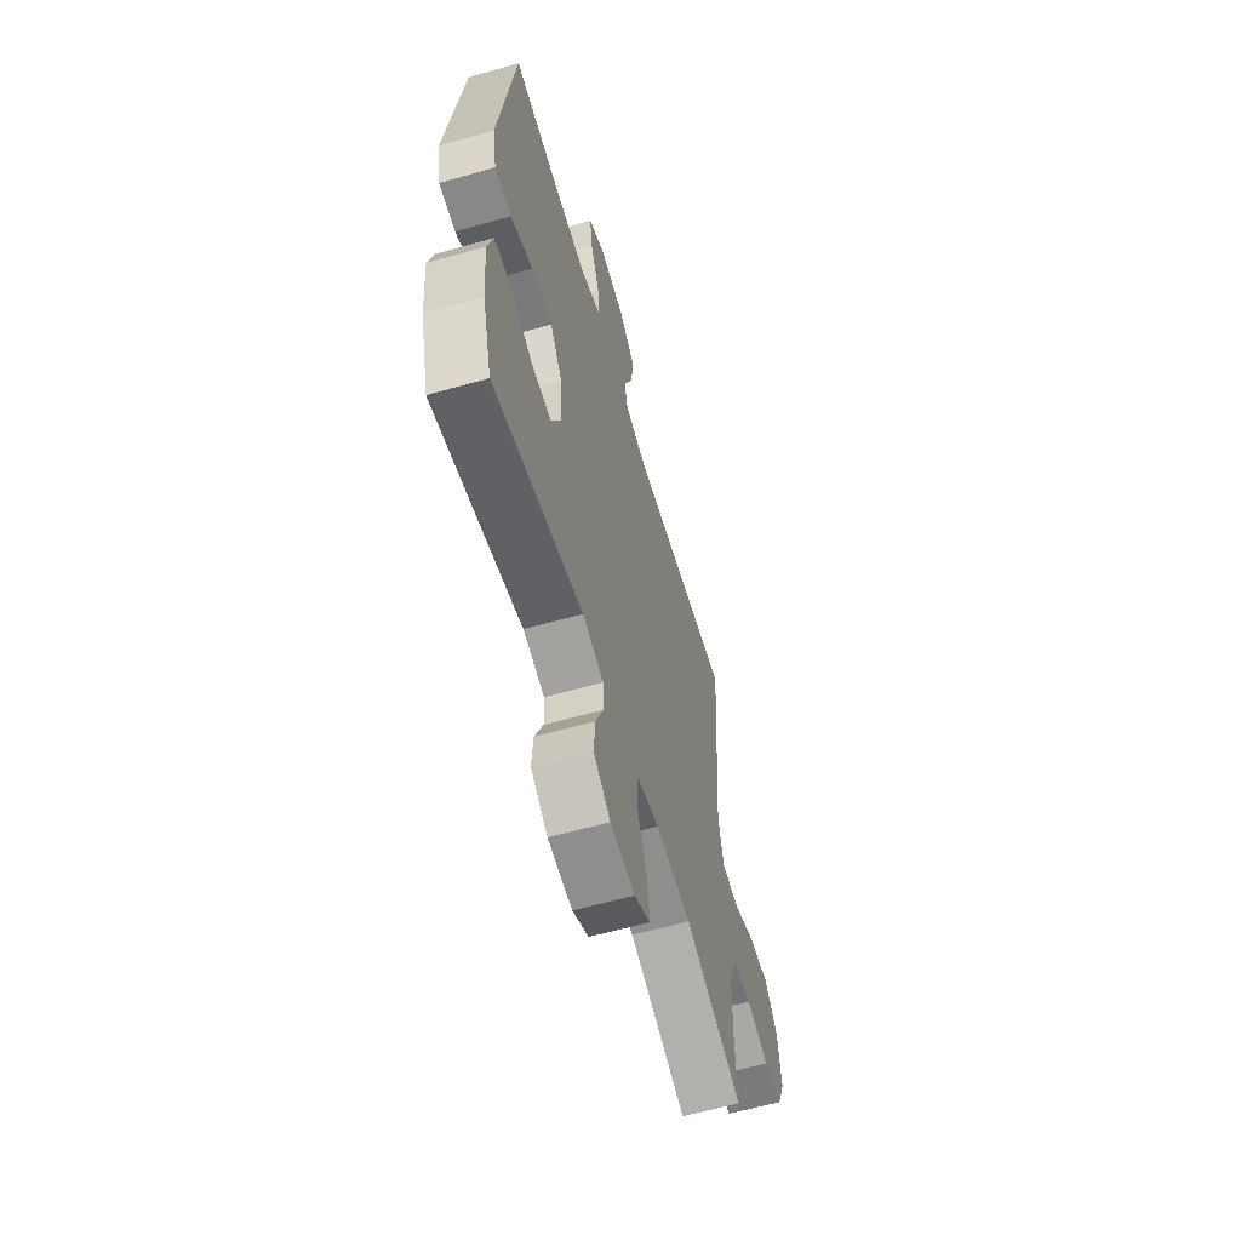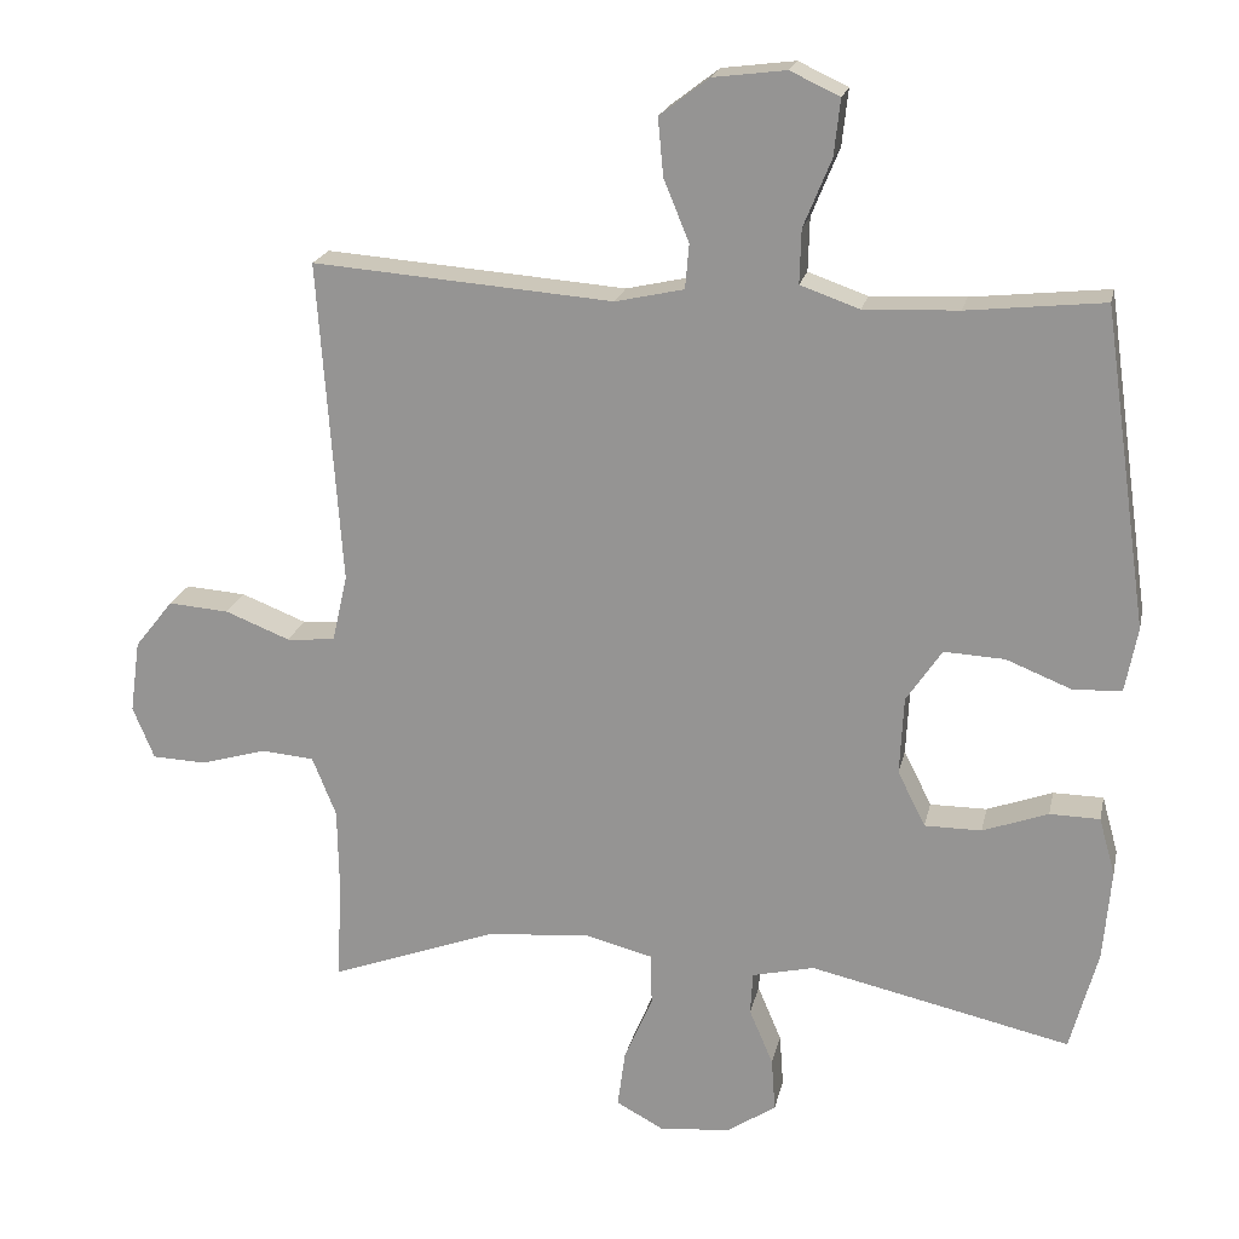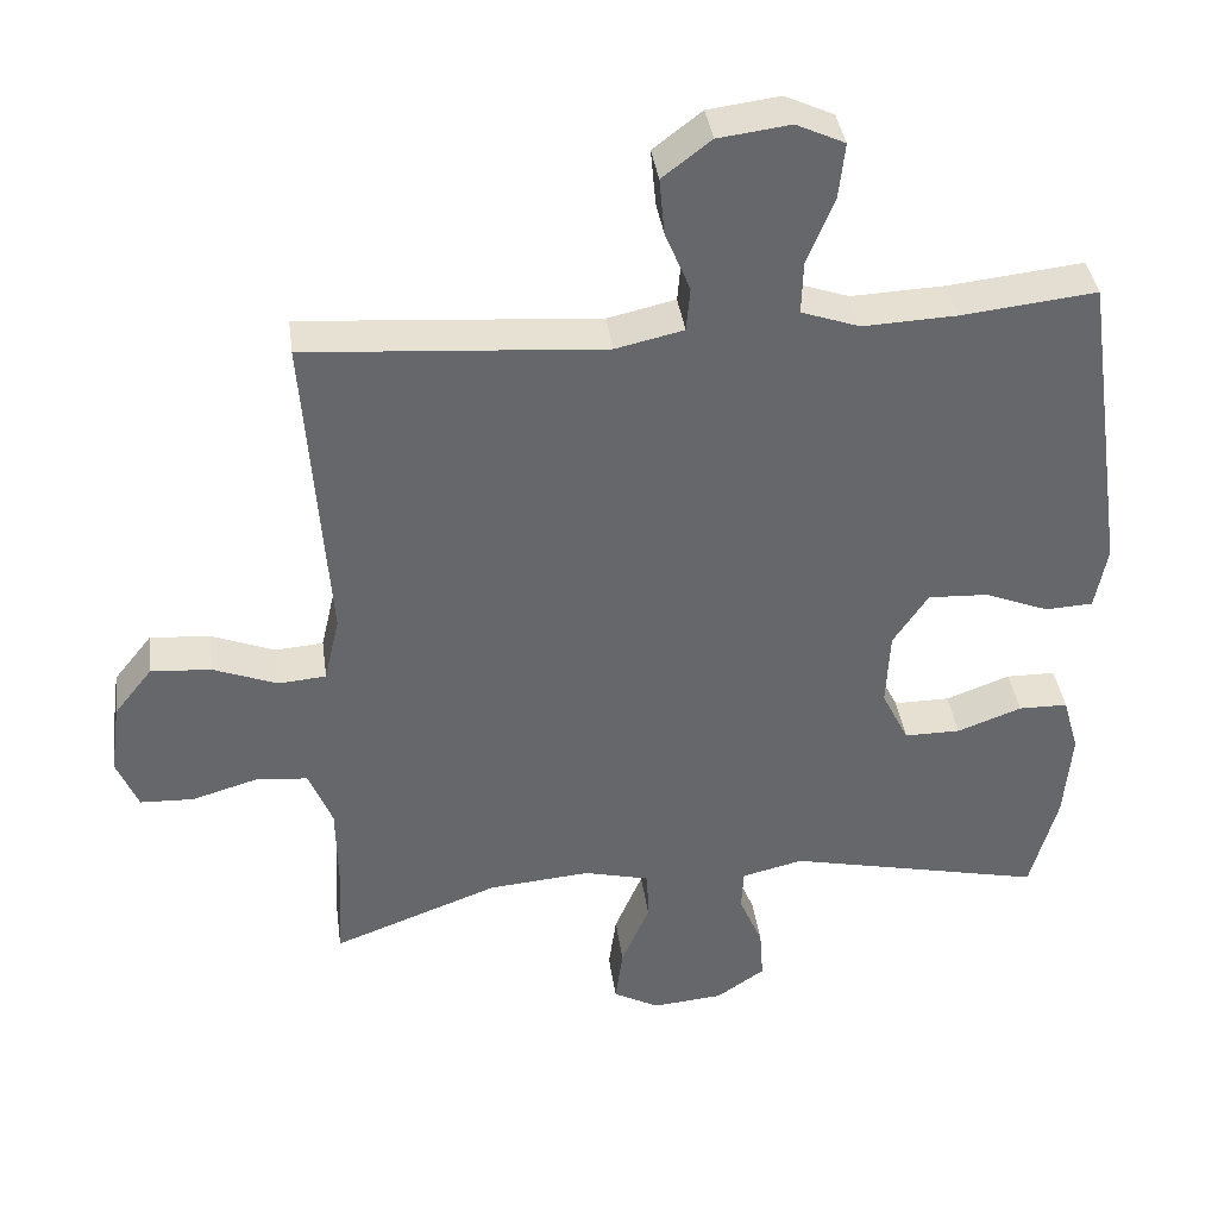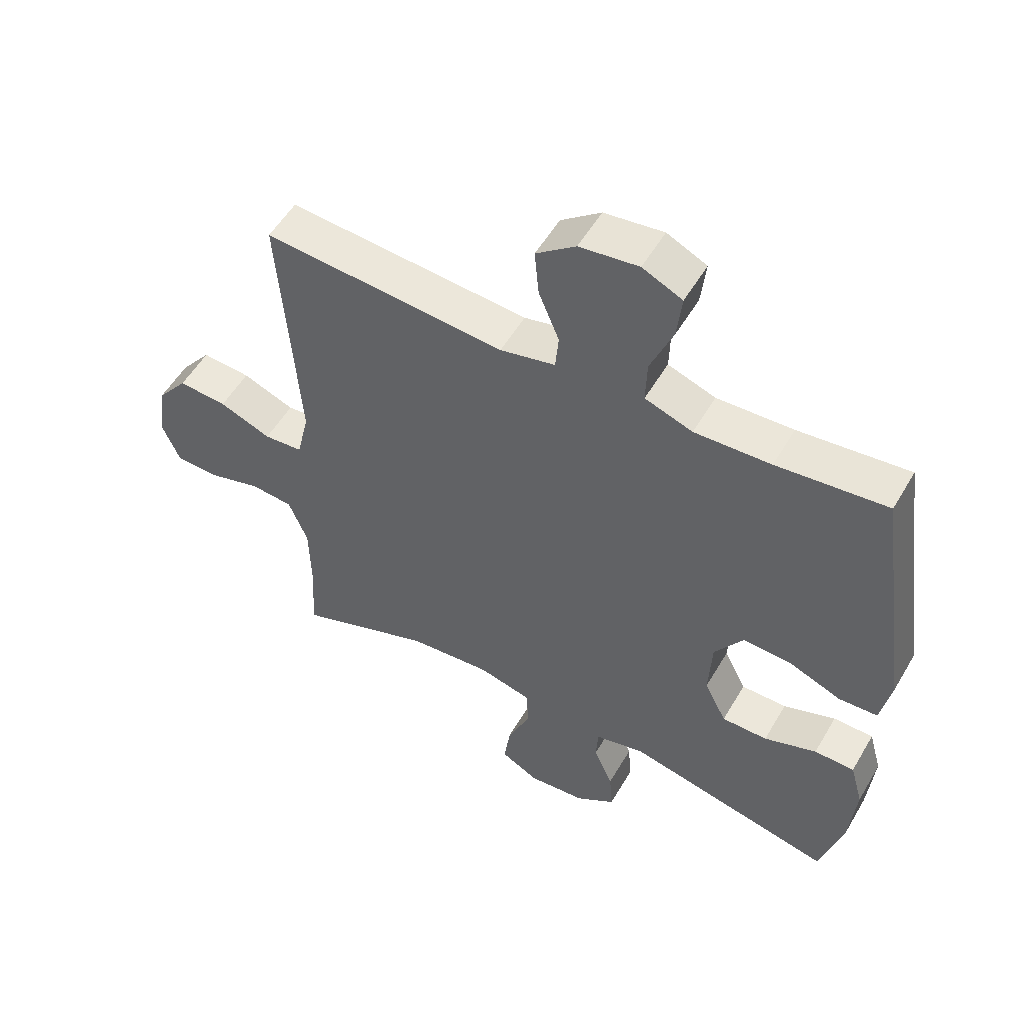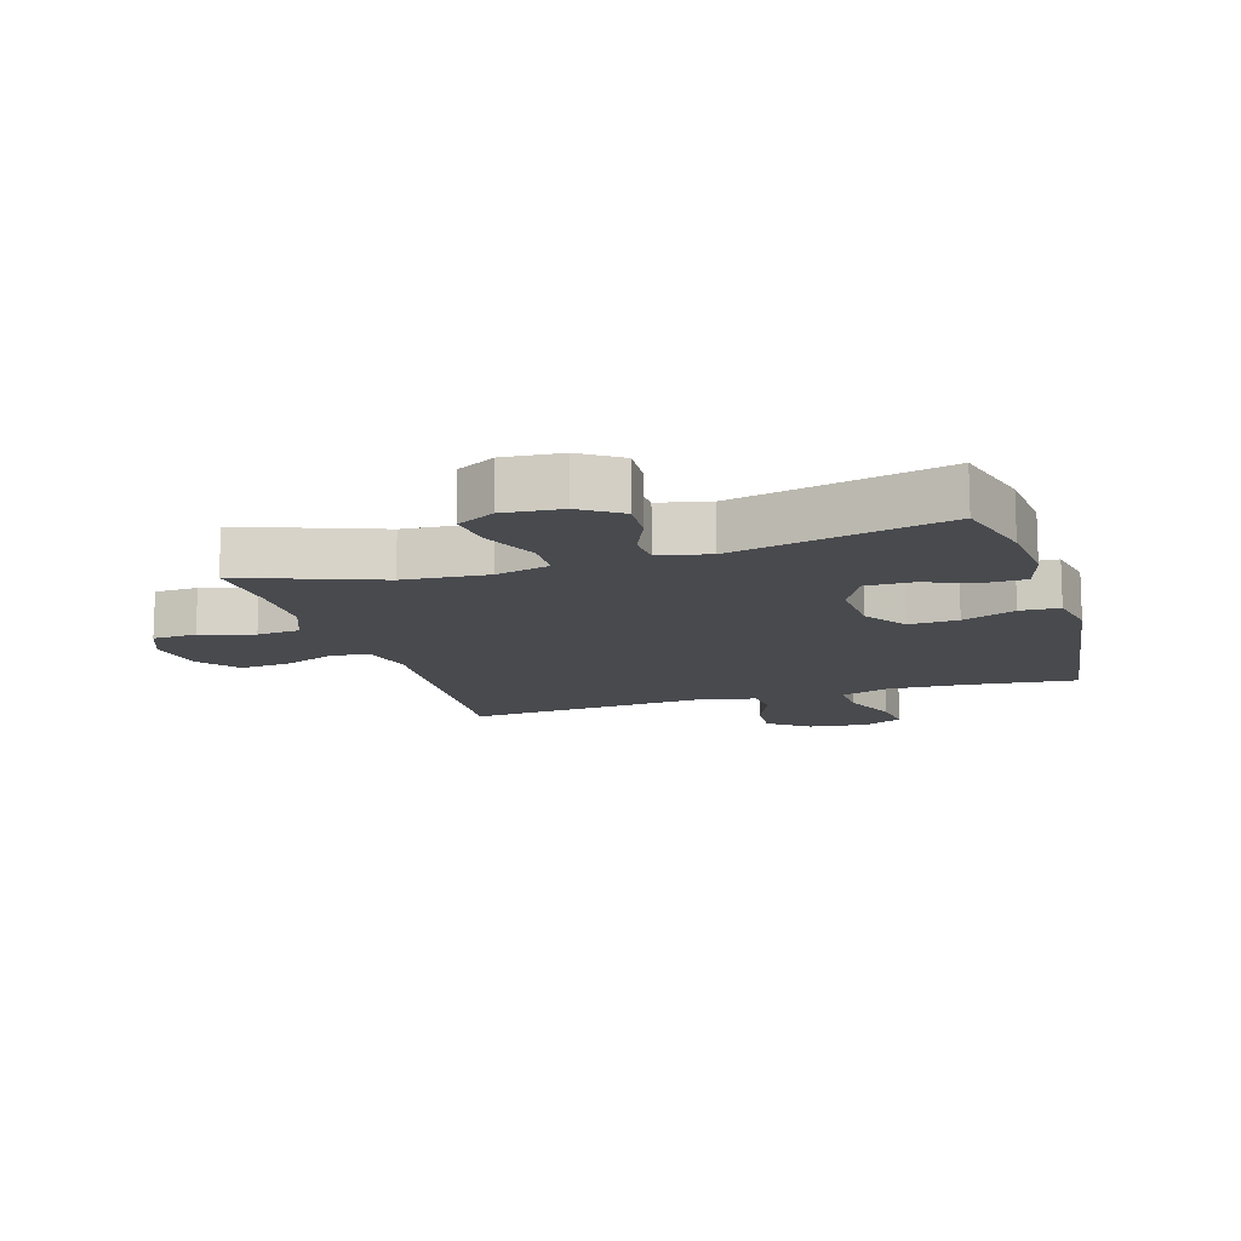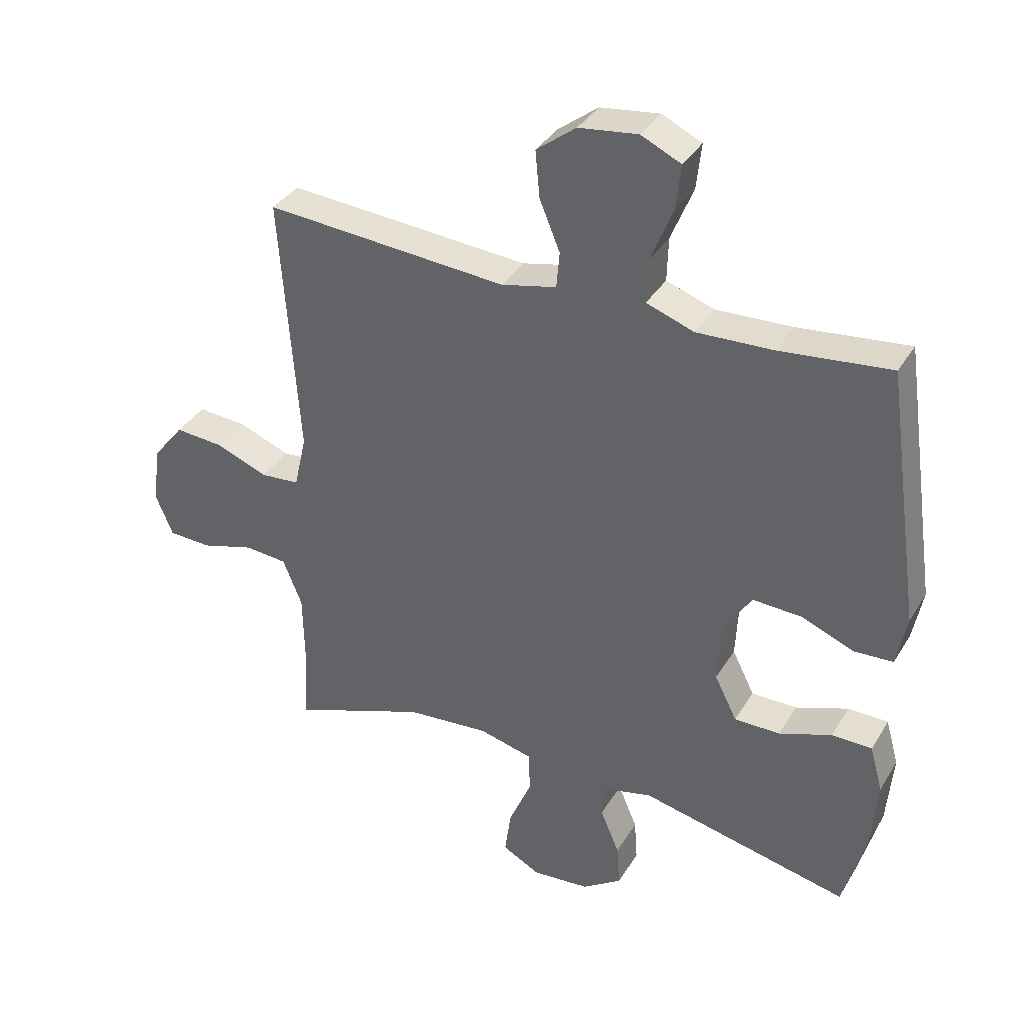
<metadata>
{"format":"obj","ext":"obj","renderer":"f3d","projection":"perspective","resolution":1024,"background":"white","views":[{"elev":-60.4,"azim":-73.8,"up":"+Z"},{"elev":20.1,"azim":-168.0,"up":"+Z"},{"elev":38.4,"azim":172.2,"up":"+Z"},{"elev":53.8,"azim":-150.2,"up":"+Z"},{"elev":-13.2,"azim":-162.8,"up":"+Y"},{"elev":35.9,"azim":-152.6,"up":"+Z"}]}
</metadata>
<code>
v -0.5 0.07 -0.5
v -0.536 0.07 -0.367
v -0.546 0.07 -0.249
v -0.525 0.07 -0.174
v -0.46 0.07 -0.173
v -0.375 0.07 -0.204
v -0.301 0.07 -0.204
v -0.265 0.07 -0.132
v -0.27 0.07 -0.031
v -0.316 0.07 0.038
v -0.395 0.07 0.034
v -0.48 0.07 0
v -0.543 0.07 0.003
v -0.559 0.07 0.087
v -0.5 0.07 0.5
v -0.322 0.07 0.481
v -0.199 0.07 0.476
v -0.122 0.07 0.503
v -0.124 0.07 0.573
v -0.16 0.07 0.661
v -0.168 0.07 0.734
v -0.104 0.07 0.764
v -0.009 0.07 0.752
v 0.055 0.07 0.703
v 0.048 0.07 0.628
v 0.015 0.07 0.548
v 0.02 0.07 0.49
v 0.109 0.07 0.47
v 0.5 0.07 0.5
v 0.47 0.07 0.079
v 0.49 0.07 -0.008
v 0.553 0.07 -0.013
v 0.637 0.07 0.02
v 0.716 0.07 0.026
v 0.766 0.07 -0.037
v 0.779 0.07 -0.131
v 0.751 0.07 -0.199
v 0.681 0.07 -0.202
v 0.595 0.07 -0.177
v 0.526 0.07 -0.183
v 0.495 0.07 -0.26
v 0.493 0.07 -0.375
v 0.5 0.07 -0.5
v 0.281 0.07 -0.419
v 0.147 0.07 -0.408
v 0.06 0.07 -0.43
v 0.058 0.07 -0.497
v 0.095 0.07 -0.584
v 0.105 0.07 -0.658
v 0.044 0.07 -0.691
v -0.049 0.07 -0.683
v -0.113 0.07 -0.64
v -0.108 0.07 -0.571
v -0.077 0.07 -0.498
v -0.08 0.07 -0.443
v -0.161 0.07 -0.424
v -0.5 0 -0.5
v -0.536 0 -0.367
v -0.546 0 -0.249
v -0.525 0 -0.174
v -0.46 0 -0.173
v -0.375 0 -0.204
v -0.301 0 -0.204
v -0.265 0 -0.132
v -0.27 0 -0.031
v -0.316 0 0.038
v -0.395 0 0.034
v -0.48 0 0
v -0.543 0 0.003
v -0.559 0 0.087
v -0.5 0 0.5
v -0.322 0 0.481
v -0.199 0 0.476
v -0.122 0 0.503
v -0.124 0 0.573
v -0.16 0 0.661
v -0.168 0 0.734
v -0.104 0 0.764
v -0.009 0 0.752
v 0.055 0 0.703
v 0.048 0 0.628
v 0.015 0 0.548
v 0.02 0 0.49
v 0.109 0 0.47
v 0.5 0 0.5
v 0.47 0 0.079
v 0.49 0 -0.008
v 0.553 0 -0.013
v 0.637 0 0.02
v 0.716 0 0.026
v 0.766 0 -0.037
v 0.779 0 -0.131
v 0.751 0 -0.199
v 0.681 0 -0.202
v 0.595 0 -0.177
v 0.526 0 -0.183
v 0.495 0 -0.26
v 0.493 0 -0.375
v 0.5 0 -0.5
v 0.281 0 -0.419
v 0.147 0 -0.408
v 0.06 0 -0.43
v 0.058 0 -0.497
v 0.095 0 -0.584
v 0.105 0 -0.658
v 0.044 0 -0.691
v -0.049 0 -0.683
v -0.113 0 -0.64
v -0.108 0 -0.571
v -0.077 0 -0.498
v -0.08 0 -0.443
v -0.161 0 -0.424
f 51 52 53 54
f 51 54 55
f 50 51 55
f 47 48 49 50
f 46 47 50 55
f 45 46 55 56
f 42 43 44
f 41 42 44 45
f 40 41 45 56
f 36 37 38 39
f 36 39 40
f 35 36 40
f 32 33 34 35
f 31 32 35 40
f 30 31 40 56
f 28 29 30 56
f 23 24 25 26
f 23 26 27
f 22 23 27
f 19 20 21 22
f 18 19 22 27
f 17 18 27 28
f 13 14 15 16
f 11 12 13 16
f 10 11 16 17
f 9 10 17 28
f 3 4 5 6
f 3 6 7
f 2 3 7
f 1 2 7
f 56 1 7
f 8 9 28 56
f 7 8 56
f 110 109 108 107
f 111 110 107
f 111 107 106
f 106 105 104 103
f 111 106 103 102
f 112 111 102 101
f 100 99 98
f 101 100 98 97
f 112 101 97 96
f 95 94 93 92
f 96 95 92
f 96 92 91
f 91 90 89 88
f 96 91 88 87
f 112 96 87 86
f 112 86 85 84
f 82 81 80 79
f 83 82 79
f 83 79 78
f 78 77 76 75
f 83 78 75 74
f 84 83 74 73
f 72 71 70 69
f 72 69 68 67
f 73 72 67 66
f 84 73 66 65
f 62 61 60 59
f 63 62 59
f 63 59 58
f 63 58 57
f 63 57 112
f 112 84 65 64
f 112 64 63
f 1 57 58 2
f 2 58 59 3
f 3 59 60 4
f 4 60 61 5
f 5 61 62 6
f 6 62 63 7
f 7 63 64 8
f 8 64 65 9
f 9 65 66 10
f 10 66 67 11
f 11 67 68 12
f 12 68 69 13
f 13 69 70 14
f 14 70 71 15
f 15 71 72 16
f 16 72 73 17
f 17 73 74 18
f 18 74 75 19
f 19 75 76 20
f 20 76 77 21
f 21 77 78 22
f 22 78 79 23
f 23 79 80 24
f 24 80 81 25
f 25 81 82 26
f 26 82 83 27
f 27 83 84 28
f 28 84 85 29
f 29 85 86 30
f 30 86 87 31
f 31 87 88 32
f 32 88 89 33
f 33 89 90 34
f 34 90 91 35
f 35 91 92 36
f 36 92 93 37
f 37 93 94 38
f 38 94 95 39
f 39 95 96 40
f 40 96 97 41
f 41 97 98 42
f 42 98 99 43
f 43 99 100 44
f 44 100 101 45
f 45 101 102 46
f 46 102 103 47
f 47 103 104 48
f 48 104 105 49
f 49 105 106 50
f 50 106 107 51
f 51 107 108 52
f 52 108 109 53
f 53 109 110 54
f 54 110 111 55
f 55 111 112 56
f 56 112 57 1

</code>
